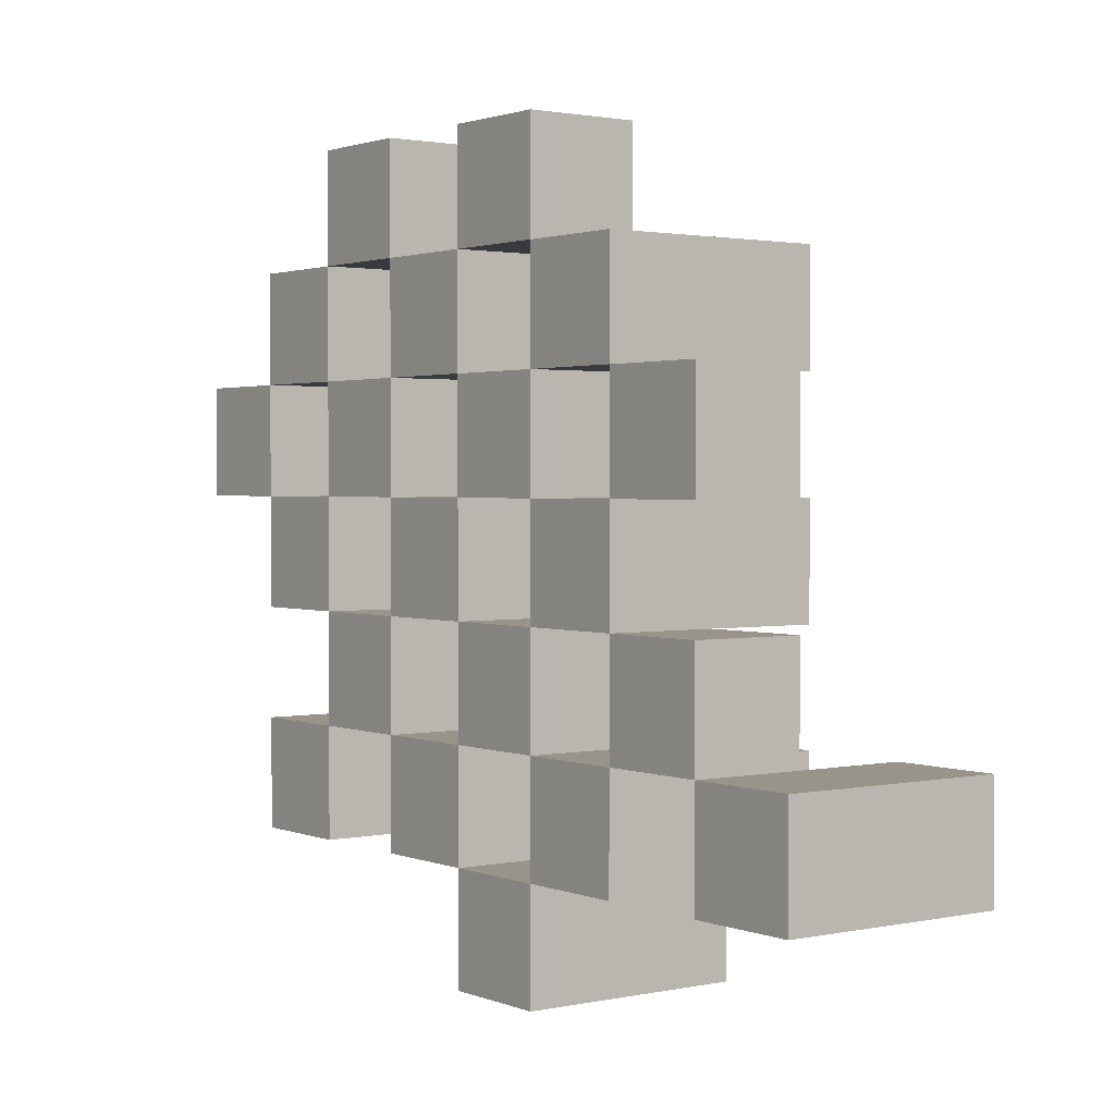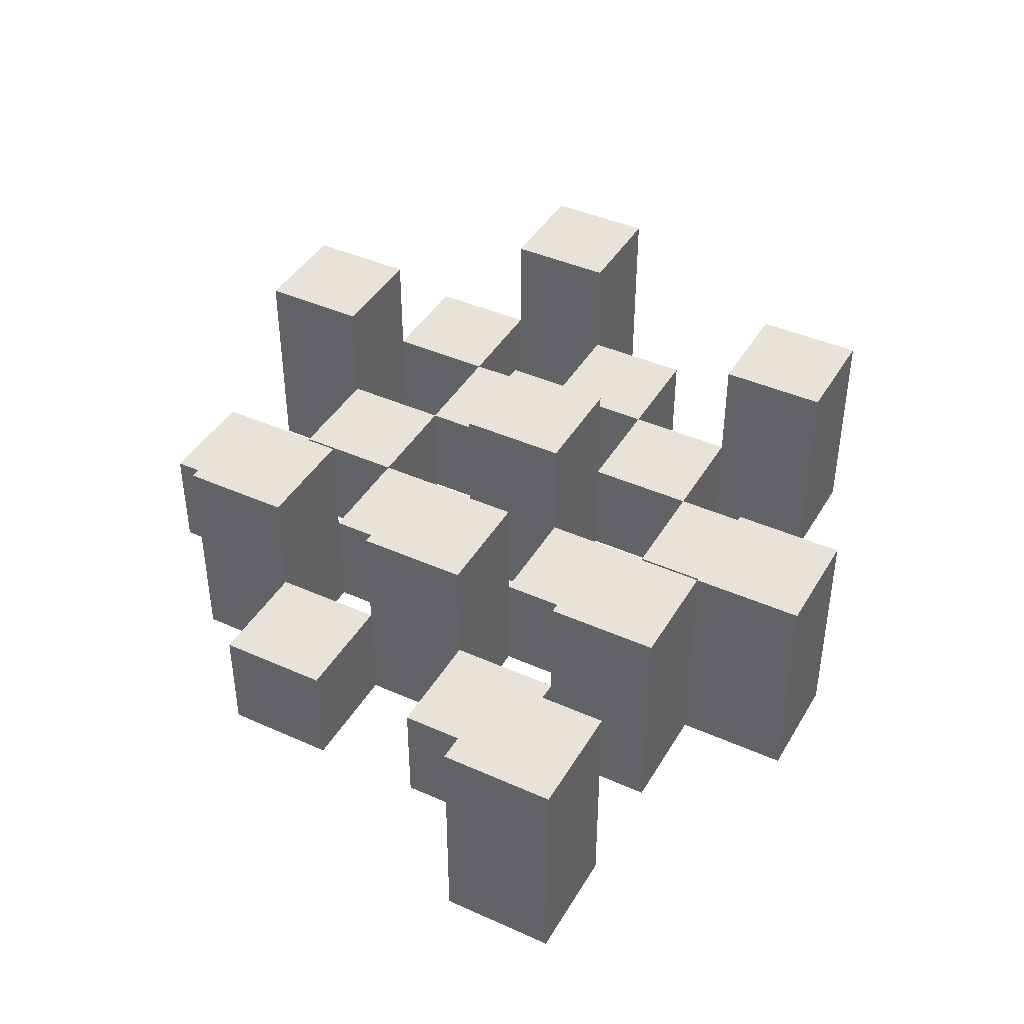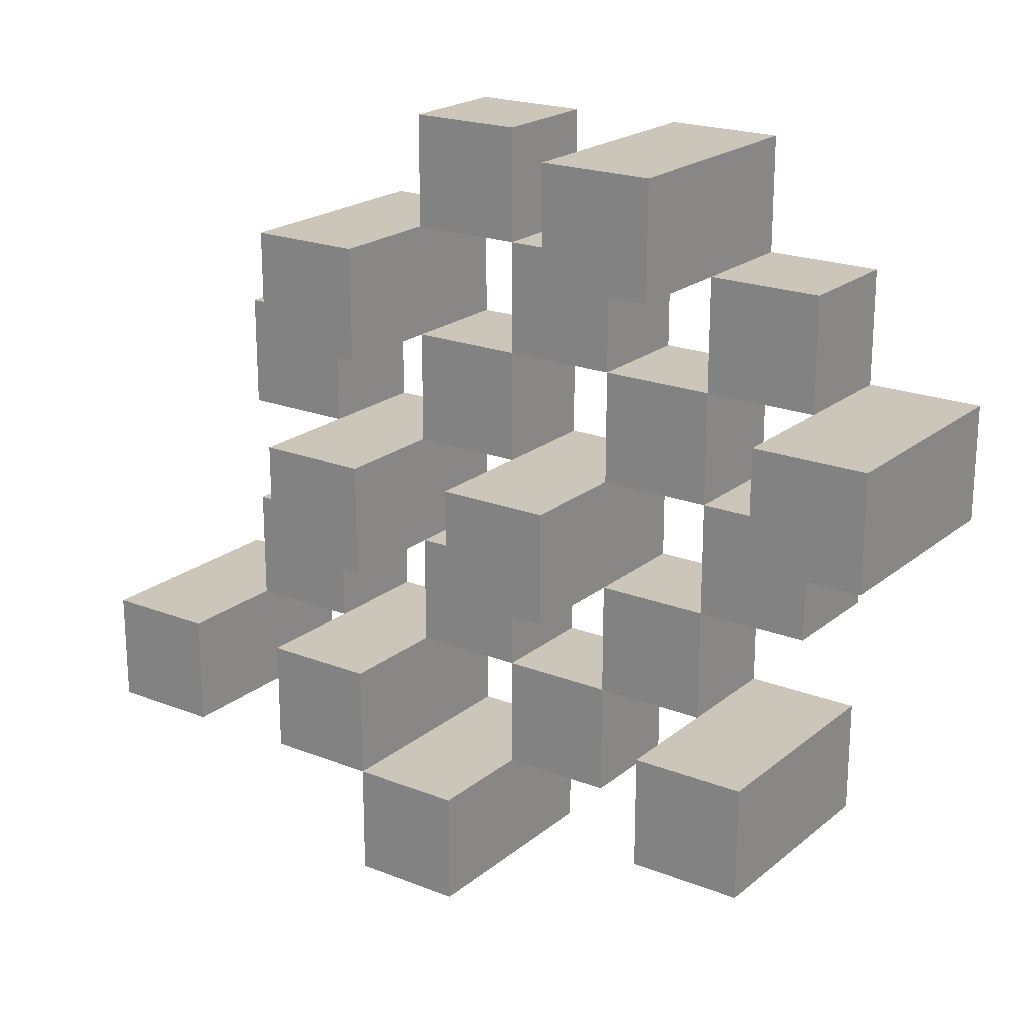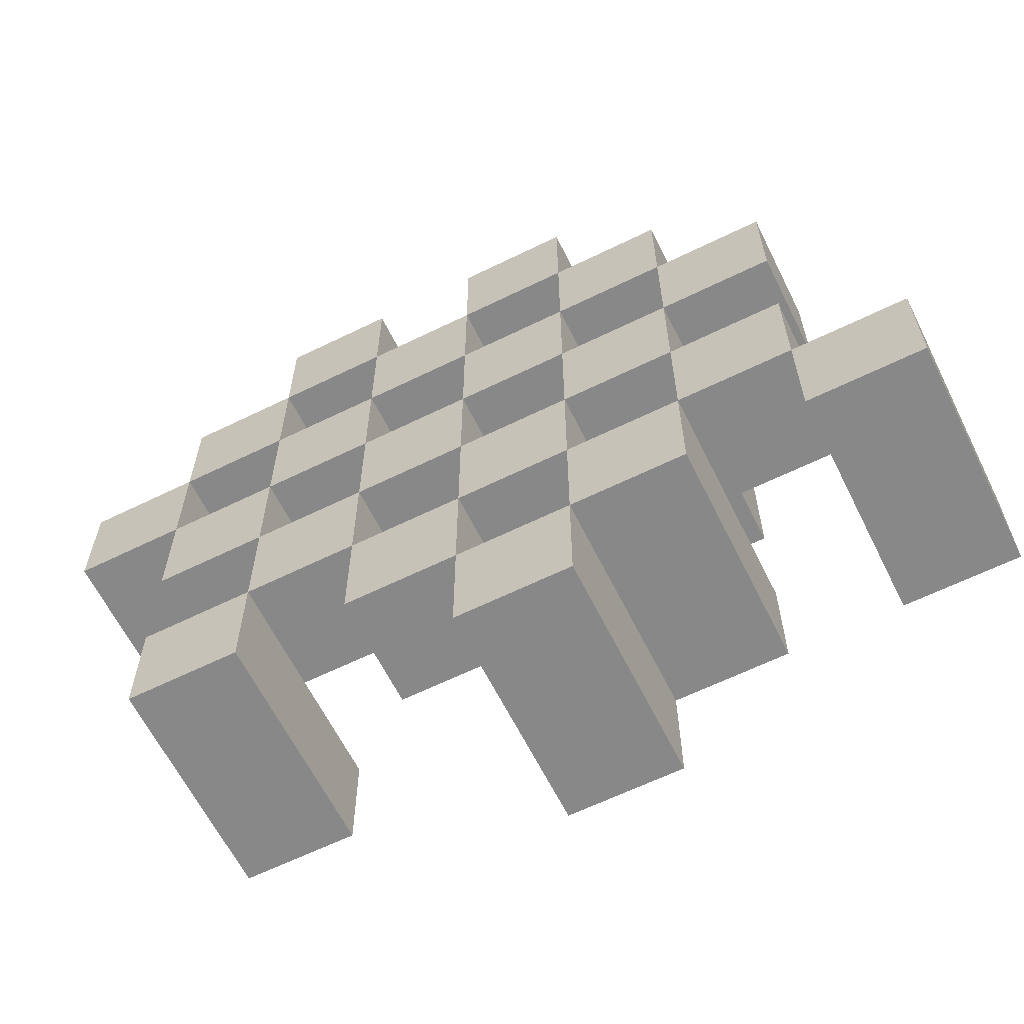
<metadata>
{"format":"obj","ext":"obj","renderer":"f3d","projection":"perspective","resolution":1024,"background":"white","views":[{"elev":1.7,"azim":53.5,"up":"+Z"},{"elev":41.9,"azim":118.3,"up":"+Y"},{"elev":20.8,"azim":-144.7,"up":"+Z"},{"elev":-62.9,"azim":26.4,"up":"+Z"}]}
</metadata>
<code>
o
v 22.1 0.9 29.2
v 22.1 0.9 29.1
v 22.1 1.1 29.2
v 22.1 1.1 29.1
v 22.2 0.9 29.3
v 22.2 0.9 29.2
v 22.2 0.9 29.1
v 22.2 0.9 29
v 22.2 0.9 28.9
v 22.2 0.9 28.8
v 22.2 1 29.3
v 22.2 1 29.2
v 22.2 1 29.1
v 22.2 1 29
v 22.2 1.1 28.9
v 22.2 1.1 28.8
v 22.3 0.9 29.4
v 22.3 0.9 29.3
v 22.3 0.9 29.2
v 22.3 0.9 29.1
v 22.3 0.9 29
v 22.3 0.9 28.9
v 22.3 1 29.3
v 22.3 1 29.2
v 22.3 1 29.1
v 22.3 1 29
v 22.3 1 28.9
v 22.3 1.1 29.4
v 22.3 1.1 29.3
v 22.4 0.9 29.3
v 22.4 0.9 29.2
v 22.4 0.9 29.1
v 22.4 0.9 29
v 22.4 0.9 28.9
v 22.4 0.9 28.8
v 22.4 1 29.3
v 22.4 1 29.2
v 22.4 1 29.1
v 22.4 1 29
v 22.4 1 28.9
v 22.4 1 28.8
v 22.4 1.1 29.1
v 22.4 1.1 29
v 22.5 0.9 29.4
v 22.5 0.9 29.3
v 22.5 0.9 29.2
v 22.5 0.9 29.1
v 22.5 0.9 29
v 22.5 0.9 28.9
v 22.5 0.9 28.8
v 22.5 0.9 28.7
v 22.5 1 29.4
v 22.5 1 29.3
v 22.5 1 29.2
v 22.5 1 29.1
v 22.5 1 29
v 22.5 1 28.9
v 22.5 1 28.8
v 22.5 1.1 28.8
v 22.5 1.1 28.7
v 22.6 0.9 29.3
v 22.6 0.9 29.2
v 22.6 0.9 29.1
v 22.6 0.9 29
v 22.6 0.9 28.9
v 22.6 0.9 28.8
v 22.6 1 29.3
v 22.6 1 29.2
v 22.6 1 29.1
v 22.6 1 29
v 22.6 1 28.9
v 22.6 1.1 29.3
v 22.6 1.1 29.2
v 22.6 1.1 29.1
v 22.6 1.1 29
v 22.6 1.1 28.9
v 22.6 1.1 28.8
v 22.7 0.9 29.2
v 22.7 0.9 29.1
v 22.7 0.9 29
v 22.7 0.9 28.9
v 22.7 1 29.2
v 22.7 1 29.1
v 22.7 1 29
v 22.7 1 28.9
v 22.8 0.9 28.9
v 22.8 0.9 28.8
v 22.8 1 28.9
v 22.8 1.1 28.9
v 22.8 1.1 28.8
v 22.2 0.9 29.2
v 22.2 0.9 29.1
v 22.2 1 29.2
v 22.2 1 29.1
v 22.2 1.1 29.2
v 22.2 1.1 29.1
v 22.3 0.9 29.3
v 22.3 0.9 29.2
v 22.3 0.9 29.1
v 22.3 0.9 29
v 22.3 0.9 28.9
v 22.3 0.9 28.8
v 22.3 1 29.3
v 22.3 1 29.2
v 22.3 1 29.1
v 22.3 1 29
v 22.3 1 28.9
v 22.3 1.1 28.9
v 22.3 1.1 28.8
v 22.4 0.9 29.4
v 22.4 0.9 29.3
v 22.4 0.9 29.2
v 22.4 0.9 29.1
v 22.4 0.9 29
v 22.4 0.9 28.9
v 22.4 1 29.3
v 22.4 1 29.2
v 22.4 1 29.1
v 22.4 1 29
v 22.4 1 28.9
v 22.4 1.1 29.4
v 22.4 1.1 29.3
v 22.5 0.9 29.3
v 22.5 0.9 29.2
v 22.5 0.9 29.1
v 22.5 0.9 29
v 22.5 0.9 28.9
v 22.5 0.9 28.8
v 22.5 1 29.3
v 22.5 1 29.2
v 22.5 1 29.1
v 22.5 1 29
v 22.5 1 28.9
v 22.5 1 28.8
v 22.5 1.1 29.1
v 22.5 1.1 29
v 22.6 0.9 29.4
v 22.6 0.9 29.3
v 22.6 0.9 29.2
v 22.6 0.9 29.1
v 22.6 0.9 29
v 22.6 0.9 28.9
v 22.6 0.9 28.8
v 22.6 0.9 28.7
v 22.6 1 29.4
v 22.6 1 29.3
v 22.6 1 29.2
v 22.6 1 29.1
v 22.6 1 29
v 22.6 1 28.9
v 22.6 1.1 28.8
v 22.6 1.1 28.7
v 22.7 0.9 29.3
v 22.7 0.9 29.2
v 22.7 0.9 29.1
v 22.7 0.9 29
v 22.7 0.9 28.9
v 22.7 0.9 28.8
v 22.7 1 29.2
v 22.7 1 29.1
v 22.7 1 29
v 22.7 1 28.9
v 22.7 1.1 29.3
v 22.7 1.1 29.2
v 22.7 1.1 29.1
v 22.7 1.1 29
v 22.7 1.1 28.9
v 22.7 1.1 28.8
v 22.8 0.9 29.2
v 22.8 0.9 29.1
v 22.8 0.9 29
v 22.8 0.9 28.9
v 22.8 1 29.2
v 22.8 1 29.1
v 22.8 1 29
v 22.8 1 28.9
v 22.9 0.9 28.9
v 22.9 0.9 28.8
v 22.9 1.1 28.9
v 22.9 1.1 28.8
v 22.3 0.9 29.4
v 22.3 1.1 29.4
v 22.4 0.9 29.4
v 22.4 1.1 29.4
v 22.5 0.9 29.4
v 22.5 1 29.4
v 22.6 0.9 29.4
v 22.6 1 29.4
v 22.2 0.9 29.3
v 22.2 1 29.3
v 22.3 0.9 29.3
v 22.3 1 29.3
v 22.4 0.9 29.3
v 22.4 1 29.3
v 22.5 0.9 29.3
v 22.5 1 29.3
v 22.6 0.9 29.3
v 22.6 1 29.3
v 22.6 1.1 29.3
v 22.7 0.9 29.3
v 22.7 1.1 29.3
v 22.1 0.9 29.2
v 22.1 1.1 29.2
v 22.2 0.9 29.2
v 22.2 1 29.2
v 22.2 1.1 29.2
v 22.3 0.9 29.2
v 22.3 1 29.2
v 22.4 0.9 29.2
v 22.4 1 29.2
v 22.5 0.9 29.2
v 22.5 1 29.2
v 22.6 0.9 29.2
v 22.6 1 29.2
v 22.7 0.9 29.2
v 22.7 1 29.2
v 22.8 0.9 29.2
v 22.8 1 29.2
v 22.2 0.9 29.1
v 22.2 1 29.1
v 22.3 0.9 29.1
v 22.3 1 29.1
v 22.4 0.9 29.1
v 22.4 1 29.1
v 22.4 1.1 29.1
v 22.5 0.9 29.1
v 22.5 1 29.1
v 22.5 1.1 29.1
v 22.6 0.9 29.1
v 22.6 1 29.1
v 22.6 1.1 29.1
v 22.7 0.9 29.1
v 22.7 1 29.1
v 22.7 1.1 29.1
v 22.3 0.9 29
v 22.3 1 29
v 22.4 0.9 29
v 22.4 1 29
v 22.5 0.9 29
v 22.5 1 29
v 22.6 0.9 29
v 22.6 1 29
v 22.7 0.9 29
v 22.7 1 29
v 22.8 0.9 29
v 22.8 1 29
v 22.2 0.9 28.9
v 22.2 1.1 28.9
v 22.3 0.9 28.9
v 22.3 1 28.9
v 22.3 1.1 28.9
v 22.4 0.9 28.9
v 22.4 1 28.9
v 22.5 0.9 28.9
v 22.5 1 28.9
v 22.6 0.9 28.9
v 22.6 1 28.9
v 22.6 1.1 28.9
v 22.7 0.9 28.9
v 22.7 1 28.9
v 22.7 1.1 28.9
v 22.8 0.9 28.9
v 22.8 1 28.9
v 22.8 1.1 28.9
v 22.9 0.9 28.9
v 22.9 1.1 28.9
v 22.5 0.9 28.8
v 22.5 1 28.8
v 22.5 1.1 28.8
v 22.6 0.9 28.8
v 22.6 1.1 28.8
v 22.3 0.9 29.3
v 22.3 1 29.3
v 22.3 1.1 29.3
v 22.4 0.9 29.3
v 22.4 1 29.3
v 22.4 1.1 29.3
v 22.5 0.9 29.3
v 22.5 1 29.3
v 22.6 0.9 29.3
v 22.6 1 29.3
v 22.2 0.9 29.2
v 22.2 1 29.2
v 22.3 0.9 29.2
v 22.3 1 29.2
v 22.4 0.9 29.2
v 22.4 1 29.2
v 22.5 0.9 29.2
v 22.5 1 29.2
v 22.6 0.9 29.2
v 22.6 1 29.2
v 22.6 1.1 29.2
v 22.7 0.9 29.2
v 22.7 1 29.2
v 22.7 1.1 29.2
v 22.1 0.9 29.1
v 22.1 1.1 29.1
v 22.2 0.9 29.1
v 22.2 1 29.1
v 22.2 1.1 29.1
v 22.3 0.9 29.1
v 22.3 1 29.1
v 22.4 0.9 29.1
v 22.4 1 29.1
v 22.5 0.9 29.1
v 22.5 1 29.1
v 22.6 0.9 29.1
v 22.6 1 29.1
v 22.7 0.9 29.1
v 22.7 1 29.1
v 22.8 0.9 29.1
v 22.8 1 29.1
v 22.2 0.9 29
v 22.2 1 29
v 22.3 0.9 29
v 22.3 1 29
v 22.4 0.9 29
v 22.4 1 29
v 22.4 1.1 29
v 22.5 0.9 29
v 22.5 1 29
v 22.5 1.1 29
v 22.6 0.9 29
v 22.6 1 29
v 22.6 1.1 29
v 22.7 0.9 29
v 22.7 1 29
v 22.7 1.1 29
v 22.3 0.9 28.9
v 22.3 1 28.9
v 22.4 0.9 28.9
v 22.4 1 28.9
v 22.5 0.9 28.9
v 22.5 1 28.9
v 22.6 0.9 28.9
v 22.6 1 28.9
v 22.7 0.9 28.9
v 22.7 1 28.9
v 22.8 0.9 28.9
v 22.8 1 28.9
v 22.2 0.9 28.8
v 22.2 1.1 28.8
v 22.3 0.9 28.8
v 22.3 1.1 28.8
v 22.4 0.9 28.8
v 22.4 1 28.8
v 22.5 0.9 28.8
v 22.5 1 28.8
v 22.6 0.9 28.8
v 22.6 1.1 28.8
v 22.7 0.9 28.8
v 22.7 1.1 28.8
v 22.8 0.9 28.8
v 22.8 1.1 28.8
v 22.9 0.9 28.8
v 22.9 1.1 28.8
v 22.5 0.9 28.7
v 22.5 1.1 28.7
v 22.6 0.9 28.7
v 22.6 1.1 28.7
v 22.3 0.9 29.4
v 22.4 0.9 29.4
v 22.5 0.9 29.4
v 22.6 0.9 29.4
v 22.2 0.9 29.3
v 22.3 0.9 29.3
v 22.4 0.9 29.3
v 22.5 0.9 29.3
v 22.6 0.9 29.3
v 22.7 0.9 29.3
v 22.1 0.9 29.2
v 22.2 0.9 29.2
v 22.3 0.9 29.2
v 22.4 0.9 29.2
v 22.5 0.9 29.2
v 22.6 0.9 29.2
v 22.7 0.9 29.2
v 22.8 0.9 29.2
v 22.1 0.9 29.1
v 22.2 0.9 29.1
v 22.3 0.9 29.1
v 22.4 0.9 29.1
v 22.5 0.9 29.1
v 22.6 0.9 29.1
v 22.7 0.9 29.1
v 22.8 0.9 29.1
v 22.2 0.9 29
v 22.3 0.9 29
v 22.4 0.9 29
v 22.5 0.9 29
v 22.6 0.9 29
v 22.7 0.9 29
v 22.8 0.9 29
v 22.2 0.9 28.9
v 22.3 0.9 28.9
v 22.4 0.9 28.9
v 22.5 0.9 28.9
v 22.6 0.9 28.9
v 22.7 0.9 28.9
v 22.8 0.9 28.9
v 22.9 0.9 28.9
v 22.2 0.9 28.8
v 22.3 0.9 28.8
v 22.4 0.9 28.8
v 22.5 0.9 28.8
v 22.6 0.9 28.8
v 22.7 0.9 28.8
v 22.8 0.9 28.8
v 22.9 0.9 28.8
v 22.5 0.9 28.7
v 22.6 0.9 28.7
v 22.5 1 29.4
v 22.6 1 29.4
v 22.2 1 29.3
v 22.3 1 29.3
v 22.4 1 29.3
v 22.5 1 29.3
v 22.6 1 29.3
v 22.2 1 29.2
v 22.3 1 29.2
v 22.4 1 29.2
v 22.5 1 29.2
v 22.6 1 29.2
v 22.7 1 29.2
v 22.8 1 29.2
v 22.2 1 29.1
v 22.3 1 29.1
v 22.4 1 29.1
v 22.5 1 29.1
v 22.6 1 29.1
v 22.7 1 29.1
v 22.8 1 29.1
v 22.2 1 29
v 22.3 1 29
v 22.4 1 29
v 22.5 1 29
v 22.6 1 29
v 22.7 1 29
v 22.8 1 29
v 22.3 1 28.9
v 22.4 1 28.9
v 22.5 1 28.9
v 22.6 1 28.9
v 22.7 1 28.9
v 22.8 1 28.9
v 22.4 1 28.8
v 22.5 1 28.8
v 22.3 1.1 29.4
v 22.4 1.1 29.4
v 22.3 1.1 29.3
v 22.4 1.1 29.3
v 22.6 1.1 29.3
v 22.7 1.1 29.3
v 22.1 1.1 29.2
v 22.2 1.1 29.2
v 22.6 1.1 29.2
v 22.7 1.1 29.2
v 22.1 1.1 29.1
v 22.2 1.1 29.1
v 22.4 1.1 29.1
v 22.5 1.1 29.1
v 22.6 1.1 29.1
v 22.7 1.1 29.1
v 22.4 1.1 29
v 22.5 1.1 29
v 22.6 1.1 29
v 22.7 1.1 29
v 22.2 1.1 28.9
v 22.3 1.1 28.9
v 22.6 1.1 28.9
v 22.7 1.1 28.9
v 22.8 1.1 28.9
v 22.9 1.1 28.9
v 22.2 1.1 28.8
v 22.3 1.1 28.8
v 22.5 1.1 28.8
v 22.6 1.1 28.8
v 22.7 1.1 28.8
v 22.8 1.1 28.8
v 22.9 1.1 28.8
v 22.5 1.1 28.7
v 22.6 1.1 28.7
f 3 2 1
f 4 2 3
f 11 6 5
f 12 6 11
f 13 8 7
f 14 8 13
f 15 10 9
f 16 10 15
f 23 18 17
f 24 20 19
f 25 20 24
f 26 22 21
f 27 22 26
f 28 23 17
f 29 23 28
f 36 31 30
f 37 31 36
f 38 33 32
f 39 33 38
f 40 35 34
f 41 35 40
f 42 39 38
f 43 39 42
f 52 45 44
f 53 45 52
f 54 47 46
f 55 47 54
f 56 49 48
f 57 49 56
f 58 51 50
f 59 51 58
f 60 51 59
f 67 62 61
f 68 62 67
f 69 64 63
f 70 64 69
f 71 66 65
f 72 68 67
f 73 68 72
f 74 70 69
f 75 70 74
f 76 66 71
f 77 66 76
f 82 79 78
f 83 79 82
f 84 81 80
f 85 81 84
f 88 87 86
f 89 87 88
f 90 87 89
f 91 92 93
f 93 92 94
f 93 94 95
f 95 94 96
f 97 98 103
f 103 98 104
f 99 100 105
f 105 100 106
f 101 102 107
f 107 102 108
f 108 102 109
f 110 111 116
f 112 113 117
f 117 113 118
f 114 115 119
f 119 115 120
f 110 116 121
f 121 116 122
f 123 124 129
f 129 124 130
f 125 126 131
f 131 126 132
f 127 128 133
f 133 128 134
f 131 132 135
f 135 132 136
f 137 138 145
f 145 138 146
f 139 140 147
f 147 140 148
f 141 142 149
f 149 142 150
f 143 144 151
f 151 144 152
f 153 154 159
f 155 156 160
f 160 156 161
f 157 158 162
f 153 159 163
f 163 159 164
f 160 161 165
f 165 161 166
f 162 158 167
f 167 158 168
f 169 170 173
f 173 170 174
f 171 172 175
f 175 172 176
f 177 178 179
f 179 178 180
f 183 182 181
f 184 182 183
f 187 186 185
f 188 186 187
f 191 190 189
f 192 190 191
f 195 194 193
f 196 194 195
f 200 198 197
f 200 199 198
f 201 199 200
f 204 203 202
f 205 203 204
f 206 203 205
f 209 208 207
f 210 208 209
f 213 212 211
f 214 212 213
f 217 216 215
f 218 216 217
f 221 220 219
f 222 220 221
f 226 224 223
f 226 225 224
f 227 225 226
f 228 225 227
f 232 230 229
f 232 231 230
f 233 231 232
f 234 231 233
f 237 236 235
f 238 236 237
f 241 240 239
f 242 240 241
f 245 244 243
f 246 244 245
f 249 248 247
f 250 248 249
f 251 248 250
f 254 253 252
f 255 253 254
f 259 257 256
f 259 258 257
f 260 258 259
f 261 258 260
f 265 263 262
f 265 264 263
f 266 264 265
f 270 268 267
f 270 269 268
f 271 269 270
f 272 273 275
f 273 274 275
f 275 274 276
f 276 274 277
f 278 279 280
f 280 279 281
f 282 283 284
f 284 283 285
f 286 287 288
f 288 287 289
f 290 291 293
f 291 292 293
f 293 292 294
f 294 292 295
f 296 297 298
f 298 297 299
f 299 297 300
f 301 302 303
f 303 302 304
f 305 306 307
f 307 306 308
f 309 310 311
f 311 310 312
f 313 314 315
f 315 314 316
f 317 318 320
f 318 319 320
f 320 319 321
f 321 319 322
f 323 324 326
f 324 325 326
f 326 325 327
f 327 325 328
f 329 330 331
f 331 330 332
f 333 334 335
f 335 334 336
f 337 338 339
f 339 338 340
f 341 342 343
f 343 342 344
f 345 346 347
f 347 346 348
f 349 350 351
f 351 350 352
f 353 354 355
f 355 354 356
f 357 358 359
f 359 358 360
f 366 362 361
f 367 362 366
f 368 364 363
f 369 364 368
f 372 366 365
f 373 366 372
f 374 368 367
f 375 368 374
f 376 370 369
f 377 370 376
f 379 372 371
f 380 372 379
f 381 374 373
f 382 374 381
f 383 376 375
f 384 376 383
f 385 378 377
f 386 378 385
f 387 381 380
f 388 381 387
f 389 383 382
f 390 383 389
f 391 385 384
f 392 385 391
f 395 389 388
f 396 389 395
f 397 391 390
f 398 391 397
f 399 393 392
f 400 393 399
f 402 395 394
f 403 395 402
f 404 397 396
f 405 397 404
f 406 399 398
f 407 399 406
f 408 401 400
f 409 401 408
f 410 406 405
f 411 406 410
f 412 413 417
f 417 413 418
f 414 415 419
f 419 415 420
f 416 417 421
f 421 417 422
f 420 421 427
f 427 421 428
f 422 423 429
f 429 423 430
f 424 425 431
f 431 425 432
f 426 427 433
f 433 427 434
f 434 435 440
f 440 435 441
f 436 437 442
f 442 437 443
f 438 439 444
f 444 439 445
f 441 442 446
f 446 442 447
f 448 449 450
f 450 449 451
f 452 453 456
f 456 453 457
f 454 455 458
f 458 455 459
f 460 461 464
f 464 461 465
f 462 463 466
f 466 463 467
f 468 469 474
f 474 469 475
f 470 471 477
f 477 471 478
f 472 473 479
f 479 473 480
f 476 477 481
f 481 477 482

</code>
